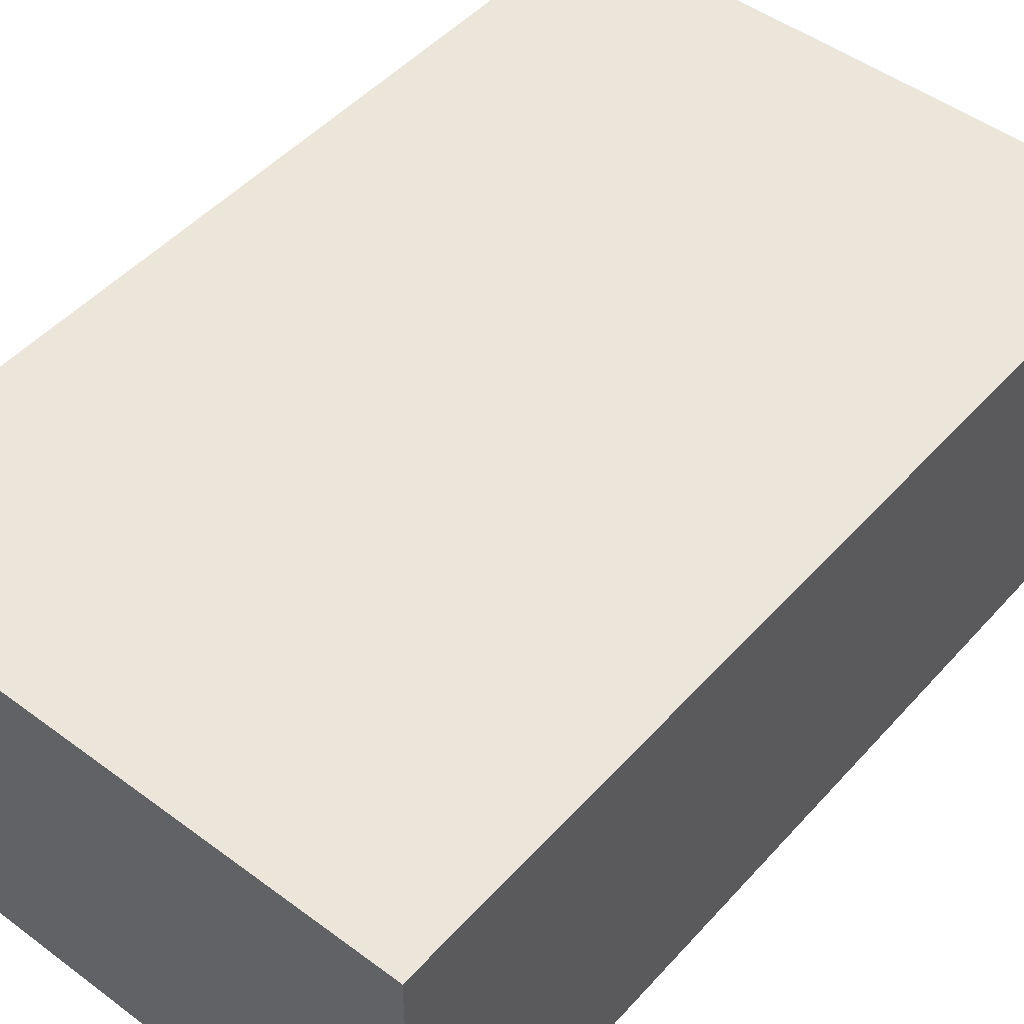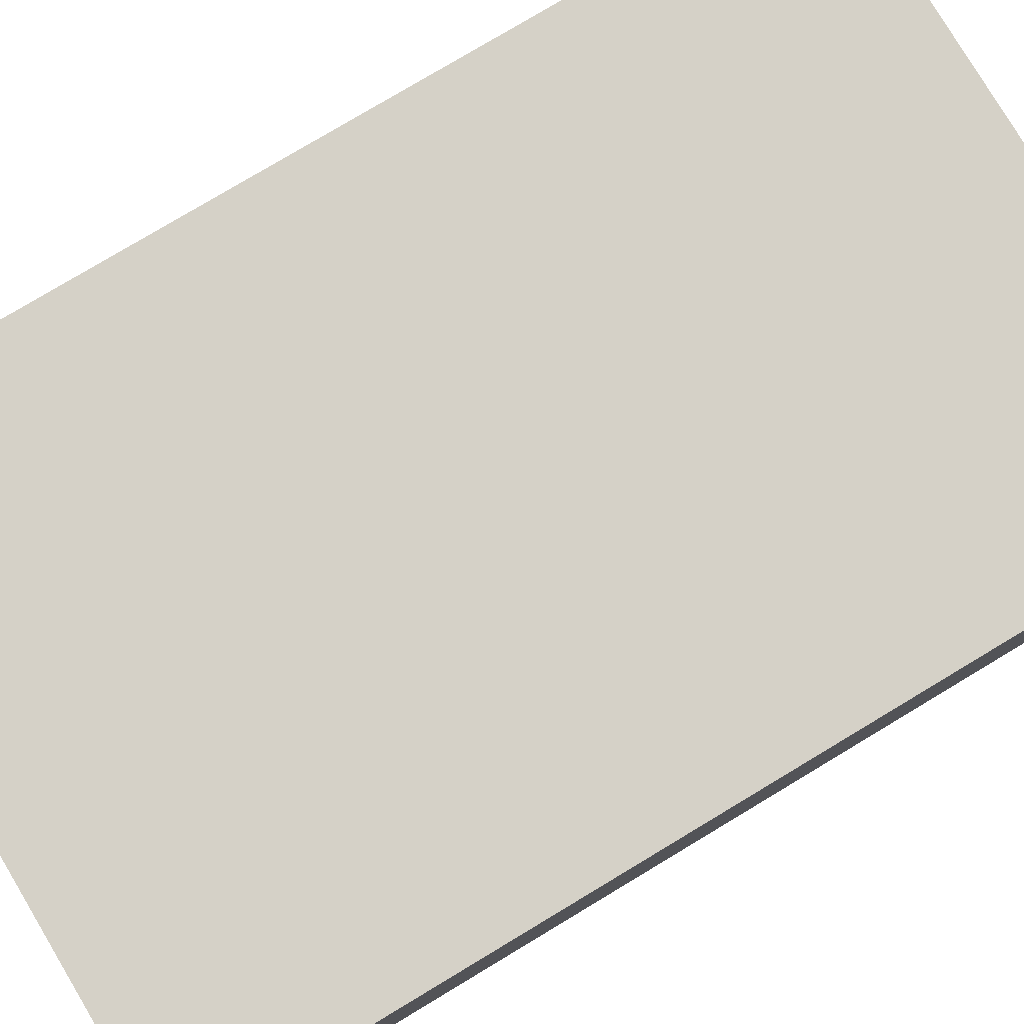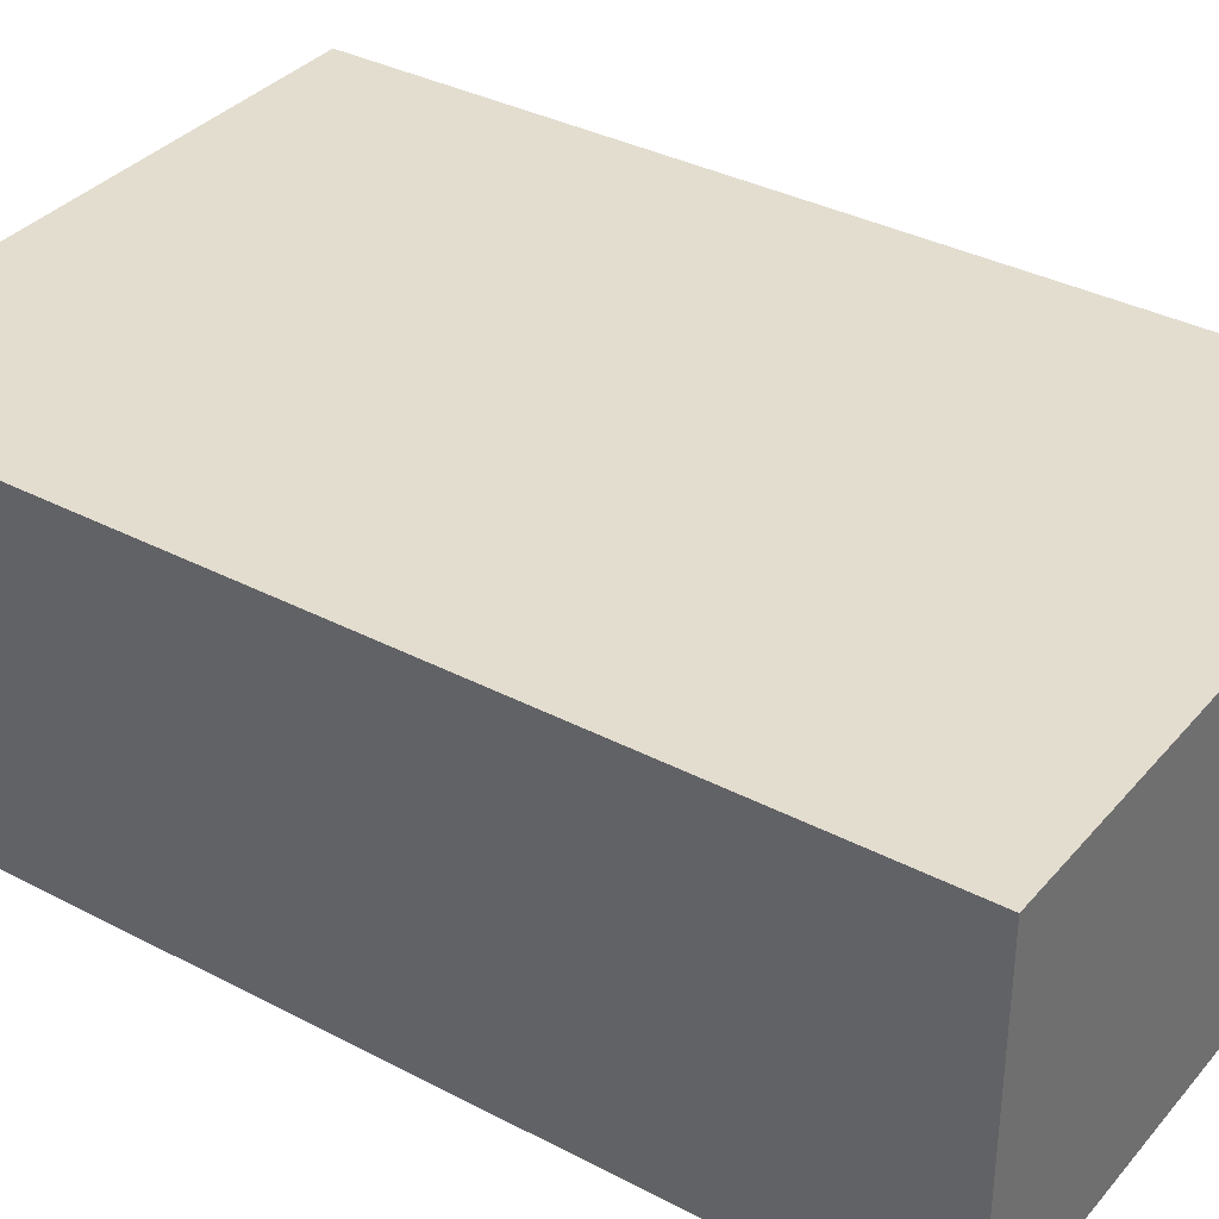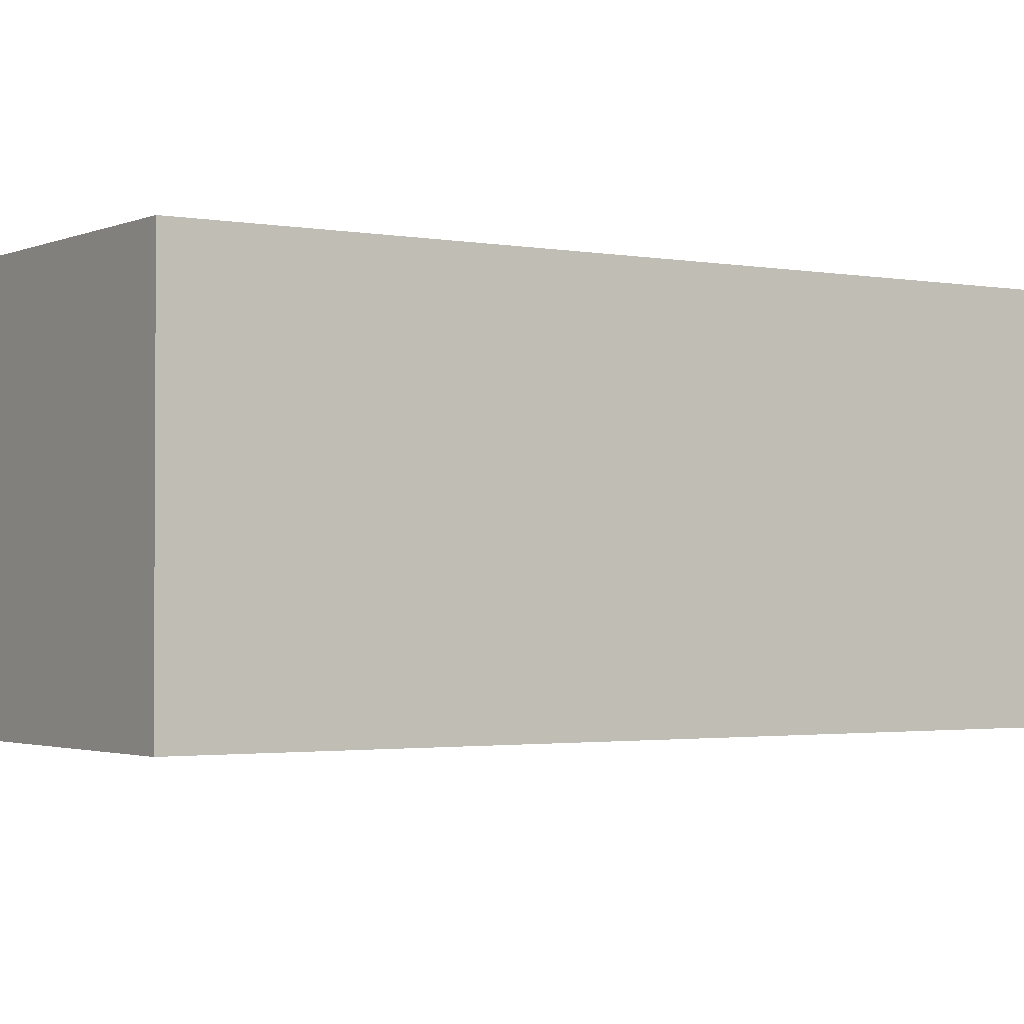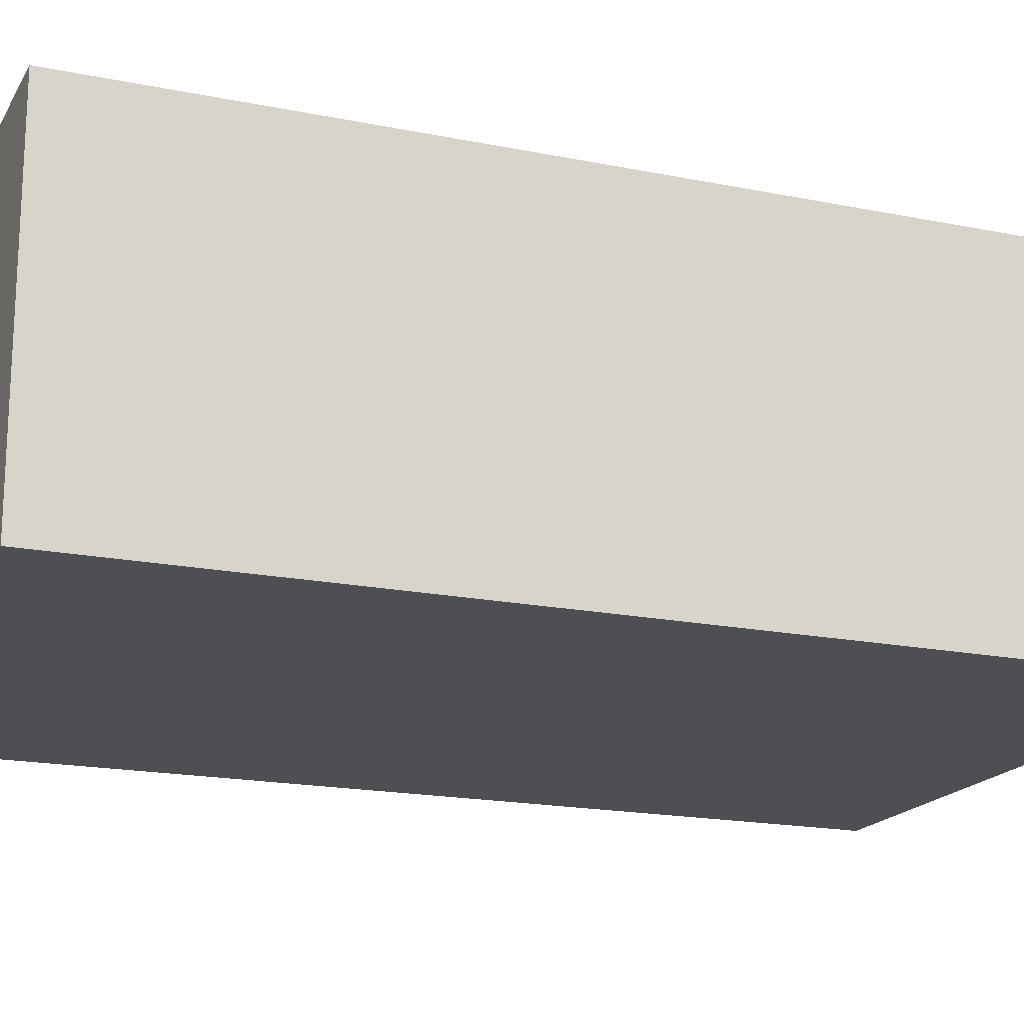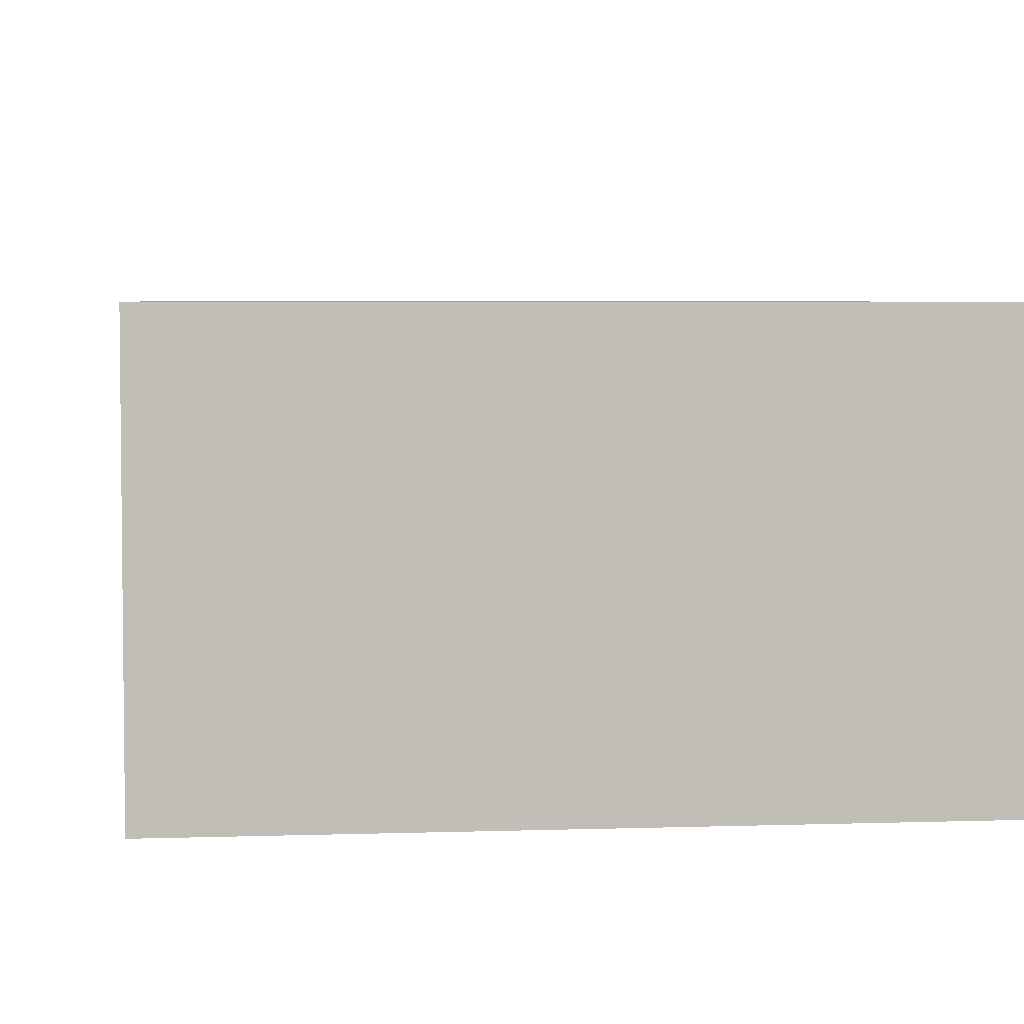
<metadata>
{"format":"obj","ext":"obj","renderer":"f3d","projection":"perspective","resolution":1024,"background":"white","views":[{"elev":48.3,"azim":-140.3,"up":"+Y"},{"elev":79.4,"azim":59.1,"up":"+Y"},{"elev":35.5,"azim":-55.3,"up":"+Y"},{"elev":-1.9,"azim":-123.7,"up":"+Y"},{"elev":-18.1,"azim":68.4,"up":"+Y"},{"elev":4.4,"azim":-6.3,"up":"+Y"}]}
</metadata>
<code>
g COL_FLR_Tier3Ramp08
v -4.996 -2.136 7.098
v -4.996 3.015 7.098
v 4.066 3.015 7.098
v 4.066 -2.136 7.098
v -4.996 3.015 7.098
v -4.996 3.015 -7.098
v 4.066 3.015 -7.098
v 4.066 3.015 7.098
v -4.996 3.015 -7.098
v -4.996 -2.136 -7.098
v 4.066 -2.136 -7.098
v 4.066 3.015 -7.098
v -4.996 -2.136 -7.098
v -4.996 -2.136 7.098
v 4.066 -2.136 7.098
v 4.066 -2.136 -7.098
v 4.066 -2.136 7.098
v 4.066 3.015 7.098
v 4.066 3.015 -7.098
v 4.066 -2.136 -7.098
v -4.996 -2.136 -7.098
v -4.996 3.015 -7.098
v -4.996 3.015 7.098
v -4.996 -2.136 7.098
g COL_FLR_Tier3Ramp08_0
f 3 2 1
f 4 3 1
f 7 6 5
f 8 7 5
f 11 10 9
f 12 11 9
f 15 14 13
f 16 15 13
f 19 18 17
f 20 19 17
f 23 22 21
f 24 23 21

</code>
